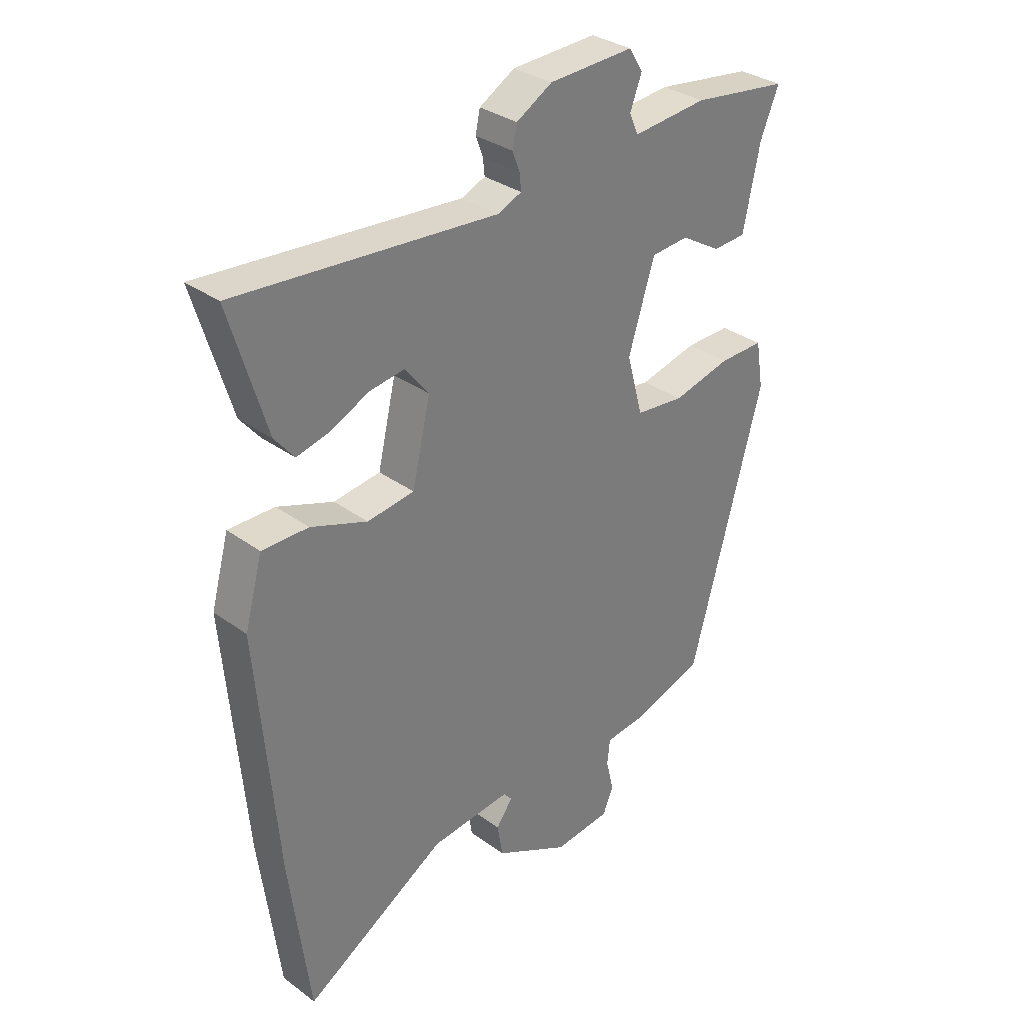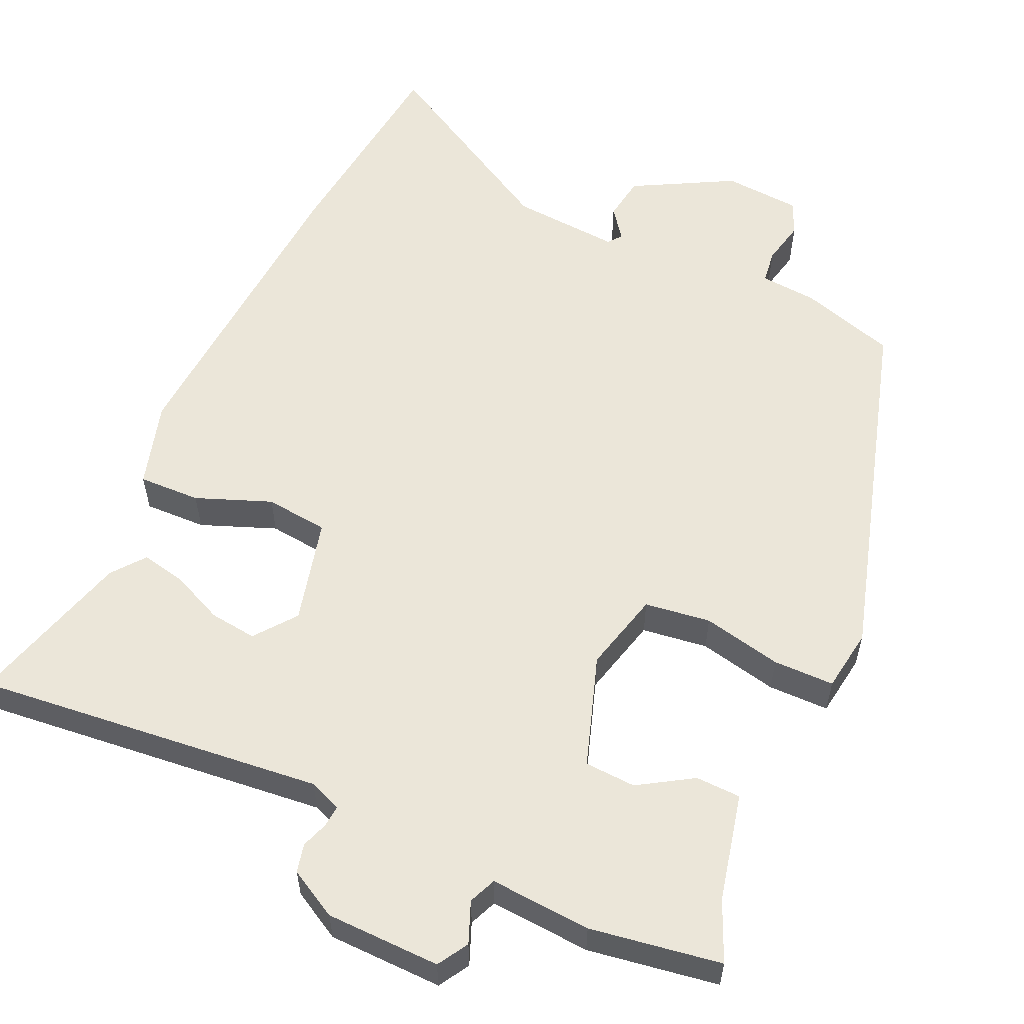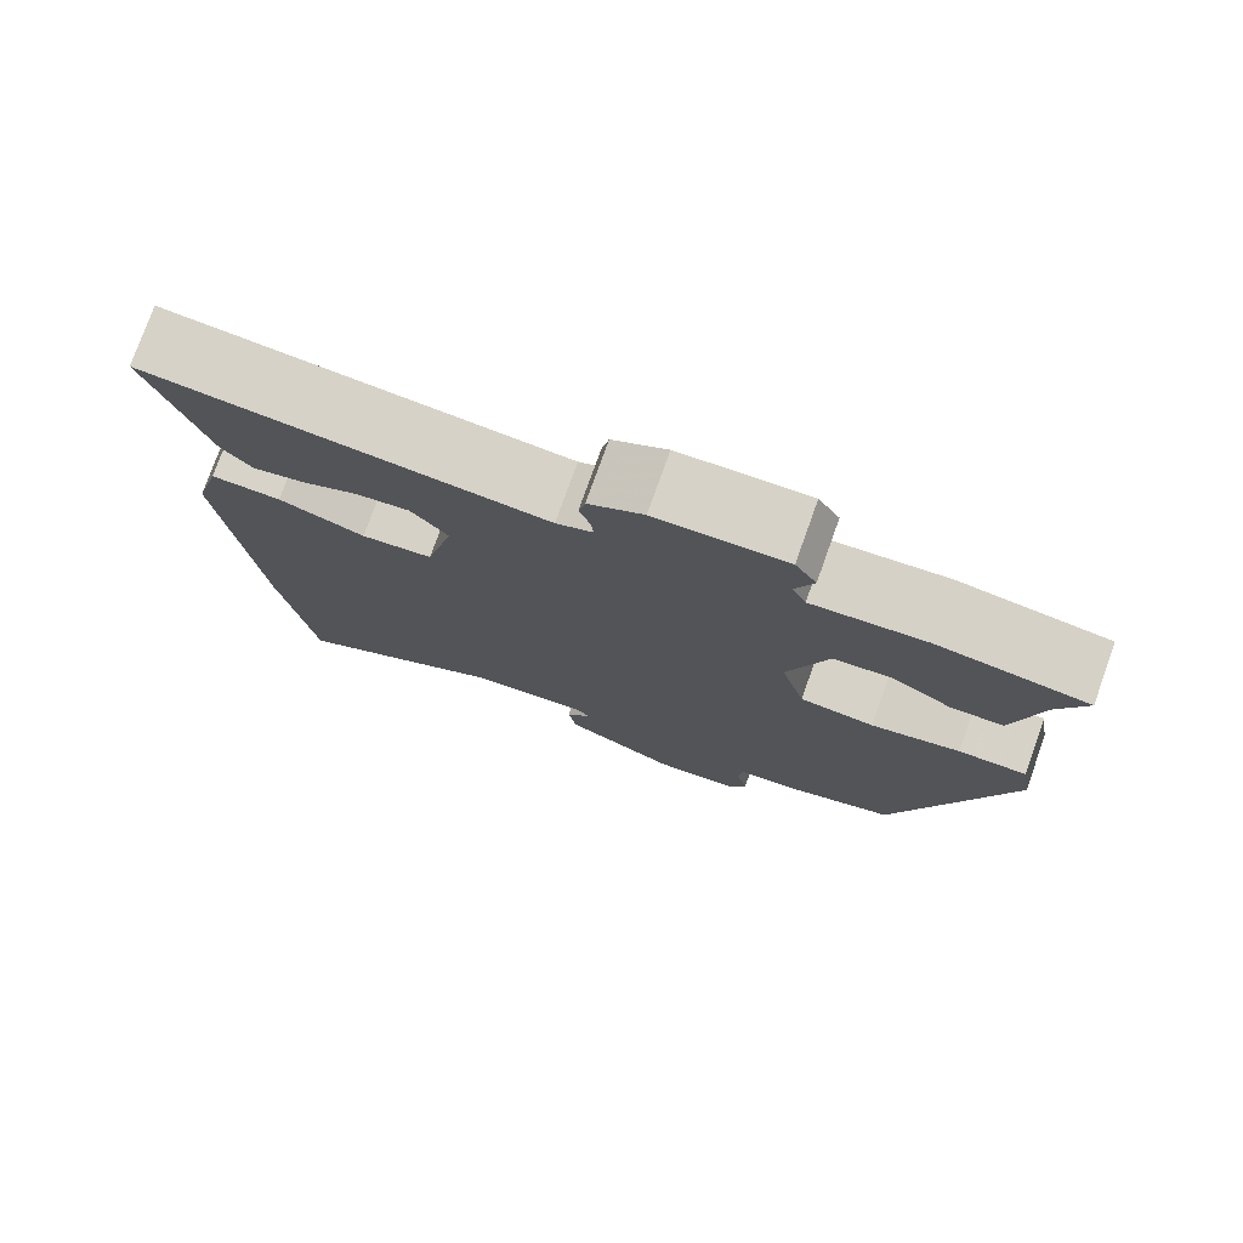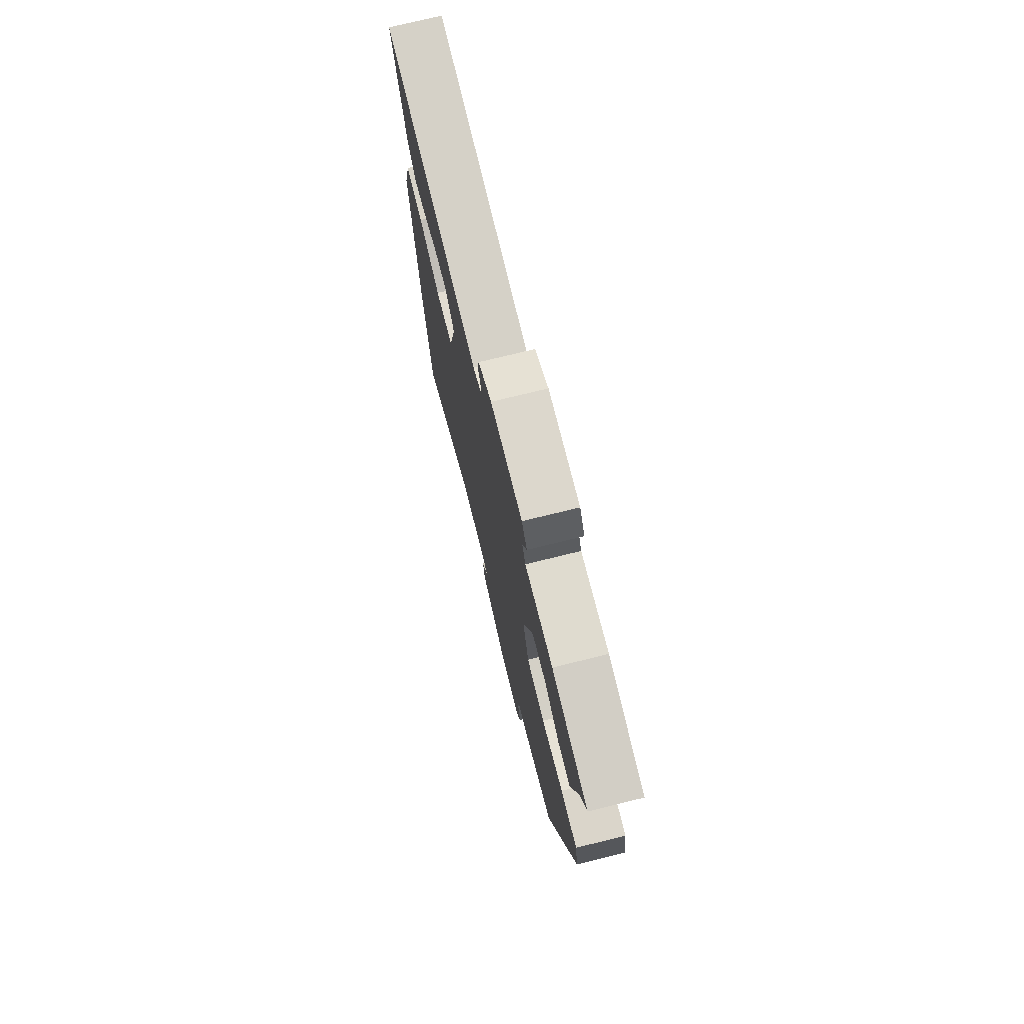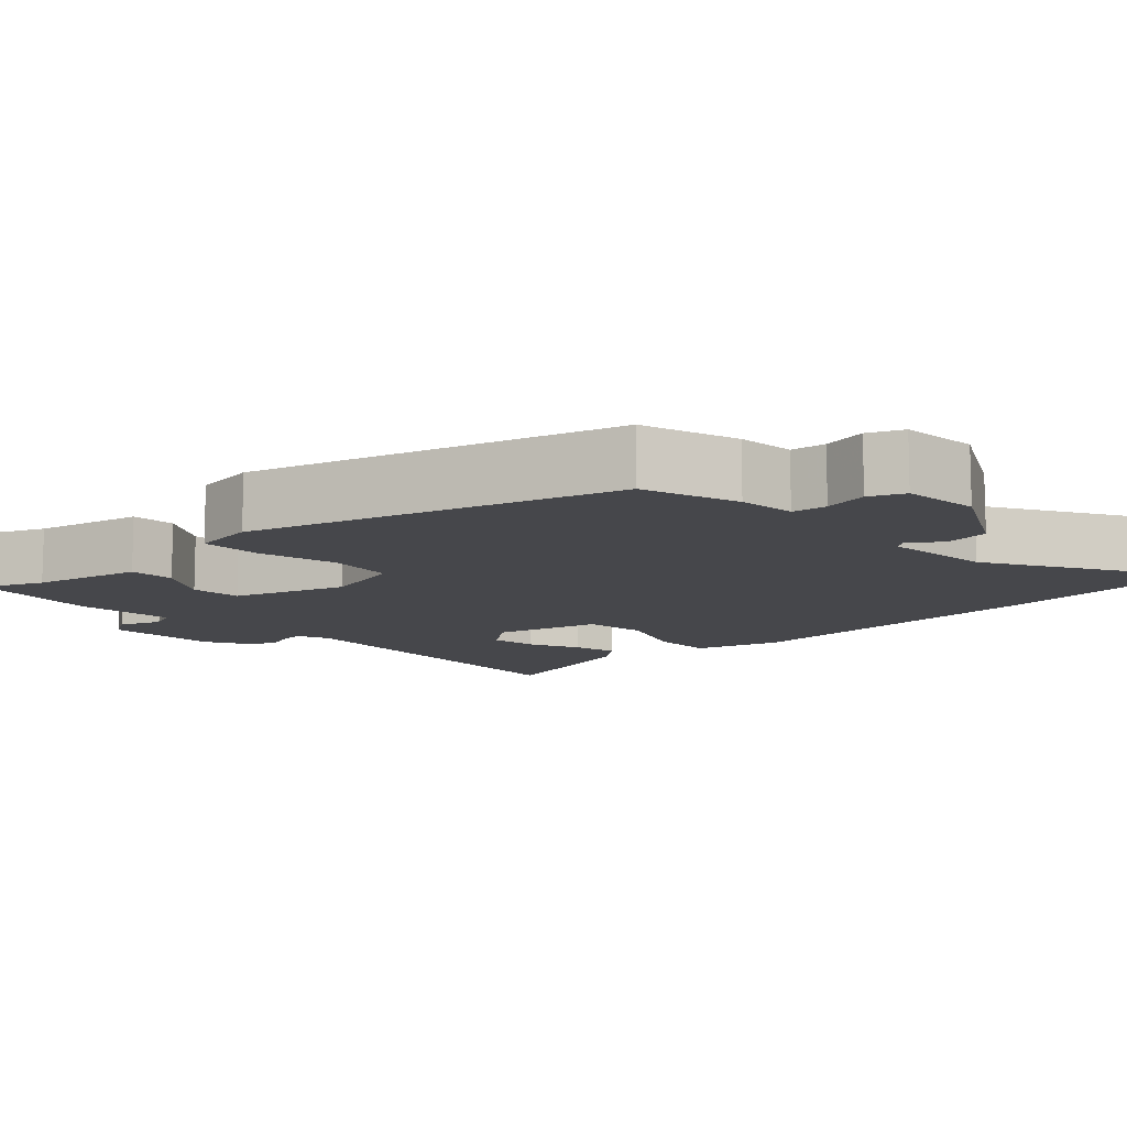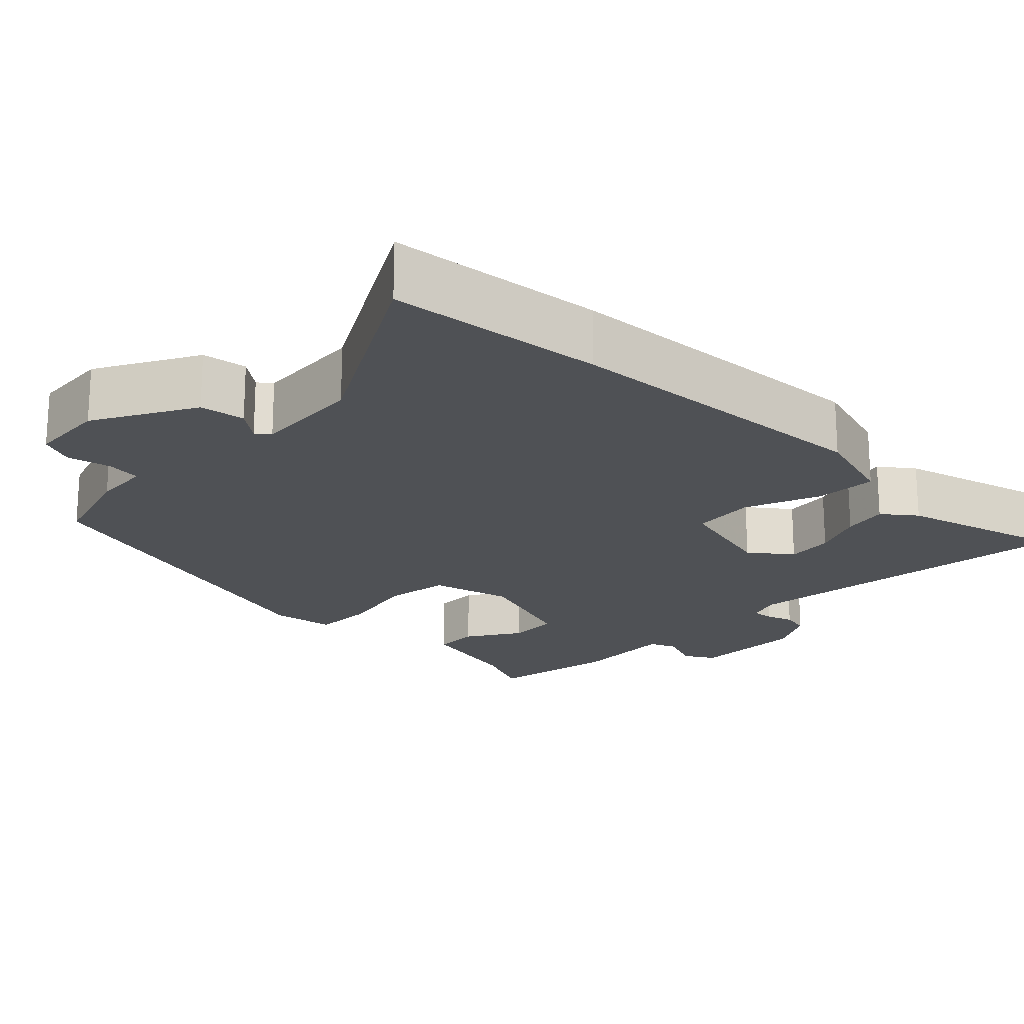
<metadata>
{"format":"obj","ext":"obj","renderer":"f3d","projection":"perspective","resolution":1024,"background":"white","views":[{"elev":32.6,"azim":-44.7,"up":"+Z"},{"elev":56.9,"azim":23.4,"up":"+Y"},{"elev":77.2,"azim":19.7,"up":"+Z"},{"elev":74.9,"azim":76.2,"up":"+Z"},{"elev":-10.8,"azim":132.4,"up":"+Y"},{"elev":-19.9,"azim":-135.8,"up":"+Y"}]}
</metadata>
<code>
v -0.478 0.07 -0.673
v -0.514 0.07 -0.386
v -0.549 0.07 0.042
v -0.517 0.07 0.158
v -0.434 0.07 0.157
v -0.333 0.07 0.12
v -0.249 0.07 0.131
v -0.216 0.07 0.272
v -0.259 0.07 0.326
v -0.322 0.07 0.317
v -0.39 0.07 0.285
v -0.45 0.07 0.271
v -0.485 0.07 0.314
v -0.55 0.07 0.532
v -0.085 0.07 0.493
v -0.042 0.07 0.511
v -0.045 0.07 0.54
v -0.058 0.07 0.575
v -0.05 0.07 0.613
v 0.014 0.07 0.65
v 0.166 0.07 0.656
v 0.191 0.07 0.616
v 0.17 0.07 0.561
v 0.186 0.07 0.525
v 0.32 0.07 0.537
v 0.494 0.07 0.513
v 0.461 0.07 0.433
v 0.431 0.07 0.289
v 0.371 0.07 0.286
v 0.299 0.07 0.329
v 0.231 0.07 0.324
v 0.184 0.07 0.174
v 0.213 0.07 0.067
v 0.301 0.07 0.057
v 0.406 0.07 0.082
v 0.487 0.07 0.083
v 0.501 0.07 -0.001
v 0.37 0.07 -0.484
v 0.243 0.07 -0.526
v 0.167 0.07 -0.534
v 0.162 0.07 -0.58
v 0.176 0.07 -0.639
v 0.157 0.07 -0.685
v 0.054 0.07 -0.695
v -0.081 0.07 -0.625
v -0.091 0.07 -0.565
v -0.061 0.07 -0.524
v -0.076 0.07 -0.506
v -0.221 0.07 -0.52
v -0.478 0 -0.673
v -0.514 0 -0.386
v -0.549 0 0.042
v -0.517 0 0.158
v -0.434 0 0.157
v -0.333 0 0.12
v -0.249 0 0.131
v -0.216 0 0.272
v -0.259 0 0.326
v -0.322 0 0.317
v -0.39 0 0.285
v -0.45 0 0.271
v -0.485 0 0.314
v -0.55 0 0.532
v -0.085 0 0.493
v -0.042 0 0.511
v -0.045 0 0.54
v -0.058 0 0.575
v -0.05 0 0.613
v 0.014 0 0.65
v 0.166 0 0.656
v 0.191 0 0.616
v 0.17 0 0.561
v 0.186 0 0.525
v 0.32 0 0.537
v 0.494 0 0.513
v 0.461 0 0.433
v 0.431 0 0.289
v 0.371 0 0.286
v 0.299 0 0.329
v 0.231 0 0.324
v 0.184 0 0.174
v 0.213 0 0.067
v 0.301 0 0.057
v 0.406 0 0.082
v 0.487 0 0.083
v 0.501 0 -0.001
v 0.37 0 -0.484
v 0.243 0 -0.526
v 0.167 0 -0.534
v 0.162 0 -0.58
v 0.176 0 -0.639
v 0.157 0 -0.685
v 0.054 0 -0.695
v -0.081 0 -0.625
v -0.091 0 -0.565
v -0.061 0 -0.524
v -0.076 0 -0.506
v -0.221 0 -0.52
f 45 46 47
f 44 45 47
f 43 44 47
f 42 43 47
f 41 42 47
f 40 41 47 48
f 39 40 48
f 38 39 48
f 37 38 48
f 36 37 48
f 35 36 48
f 34 35 48
f 33 34 48 49
f 27 28 29 30
f 27 30 31
f 26 27 31
f 25 26 31
f 24 25 31
f 23 24 31 32
f 21 22 23
f 20 21 23
f 19 20 23
f 18 19 23
f 17 18 23
f 16 17 23 32
f 13 14 15
f 12 13 15
f 11 12 15
f 10 11 15
f 9 10 15 16
f 16 32 33
f 9 16 33
f 8 9 33
f 4 5 6
f 3 4 6
f 2 3 6
f 1 2 6
f 49 1 6
f 49 6 7
f 7 8 33 49
f 96 95 94
f 96 94 93
f 96 93 92
f 96 92 91
f 96 91 90
f 97 96 90 89
f 97 89 88
f 97 88 87
f 97 87 86
f 97 86 85
f 97 85 84
f 97 84 83
f 98 97 83 82
f 79 78 77 76
f 80 79 76
f 80 76 75
f 80 75 74
f 80 74 73
f 81 80 73 72
f 72 71 70
f 72 70 69
f 72 69 68
f 72 68 67
f 72 67 66
f 81 72 66 65
f 64 63 62
f 64 62 61
f 64 61 60
f 64 60 59
f 65 64 59 58
f 82 81 65
f 82 65 58
f 82 58 57
f 55 54 53
f 55 53 52
f 55 52 51
f 55 51 50
f 55 50 98
f 56 55 98
f 98 82 57 56
f 1 50 51 2
f 2 51 52 3
f 3 52 53 4
f 4 53 54 5
f 5 54 55 6
f 6 55 56 7
f 7 56 57 8
f 8 57 58 9
f 9 58 59 10
f 10 59 60 11
f 11 60 61 12
f 12 61 62 13
f 13 62 63 14
f 14 63 64 15
f 15 64 65 16
f 16 65 66 17
f 17 66 67 18
f 18 67 68 19
f 19 68 69 20
f 20 69 70 21
f 21 70 71 22
f 22 71 72 23
f 23 72 73 24
f 24 73 74 25
f 25 74 75 26
f 26 75 76 27
f 27 76 77 28
f 28 77 78 29
f 29 78 79 30
f 30 79 80 31
f 31 80 81 32
f 32 81 82 33
f 33 82 83 34
f 34 83 84 35
f 35 84 85 36
f 36 85 86 37
f 37 86 87 38
f 38 87 88 39
f 39 88 89 40
f 40 89 90 41
f 41 90 91 42
f 42 91 92 43
f 43 92 93 44
f 44 93 94 45
f 45 94 95 46
f 46 95 96 47
f 47 96 97 48
f 48 97 98 49
f 49 98 50 1

</code>
